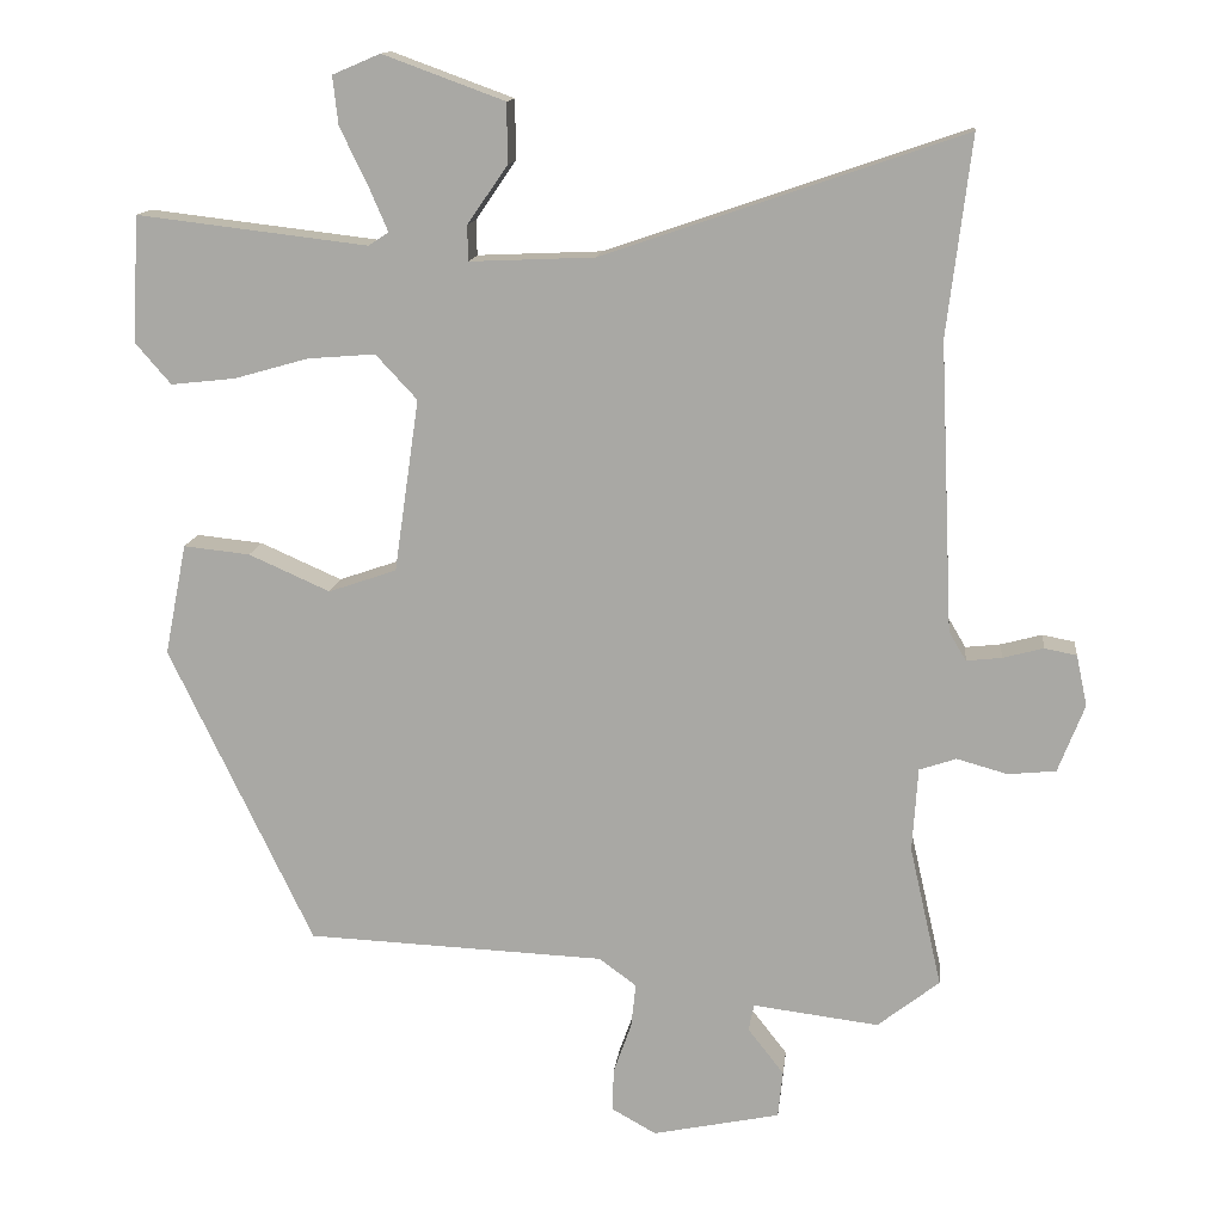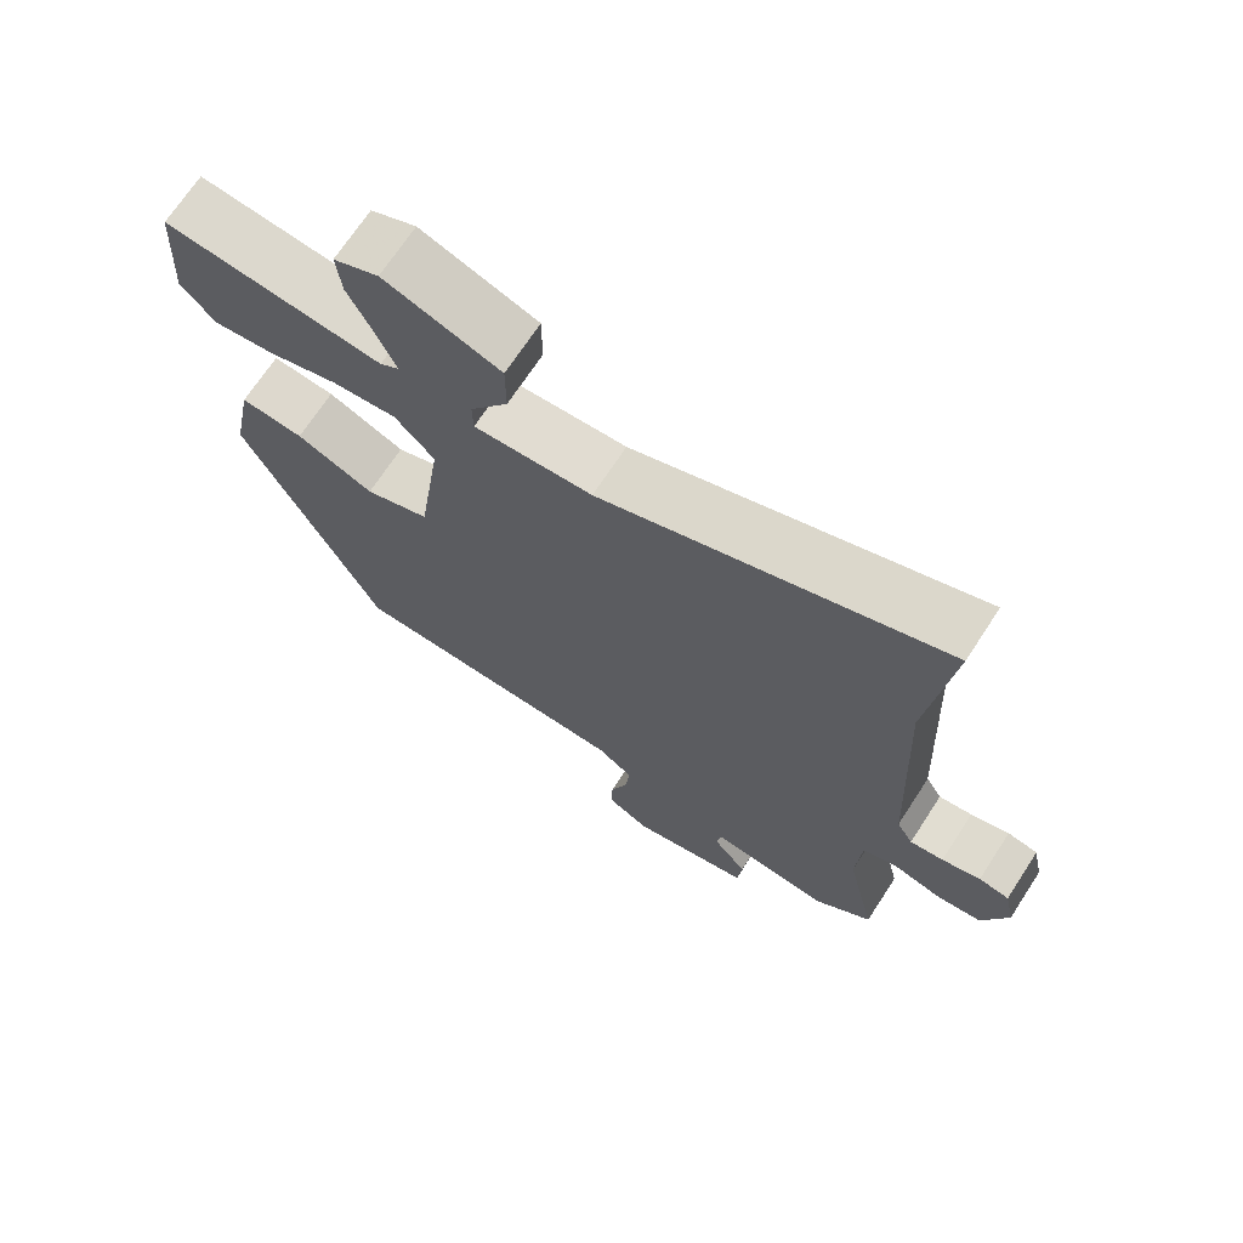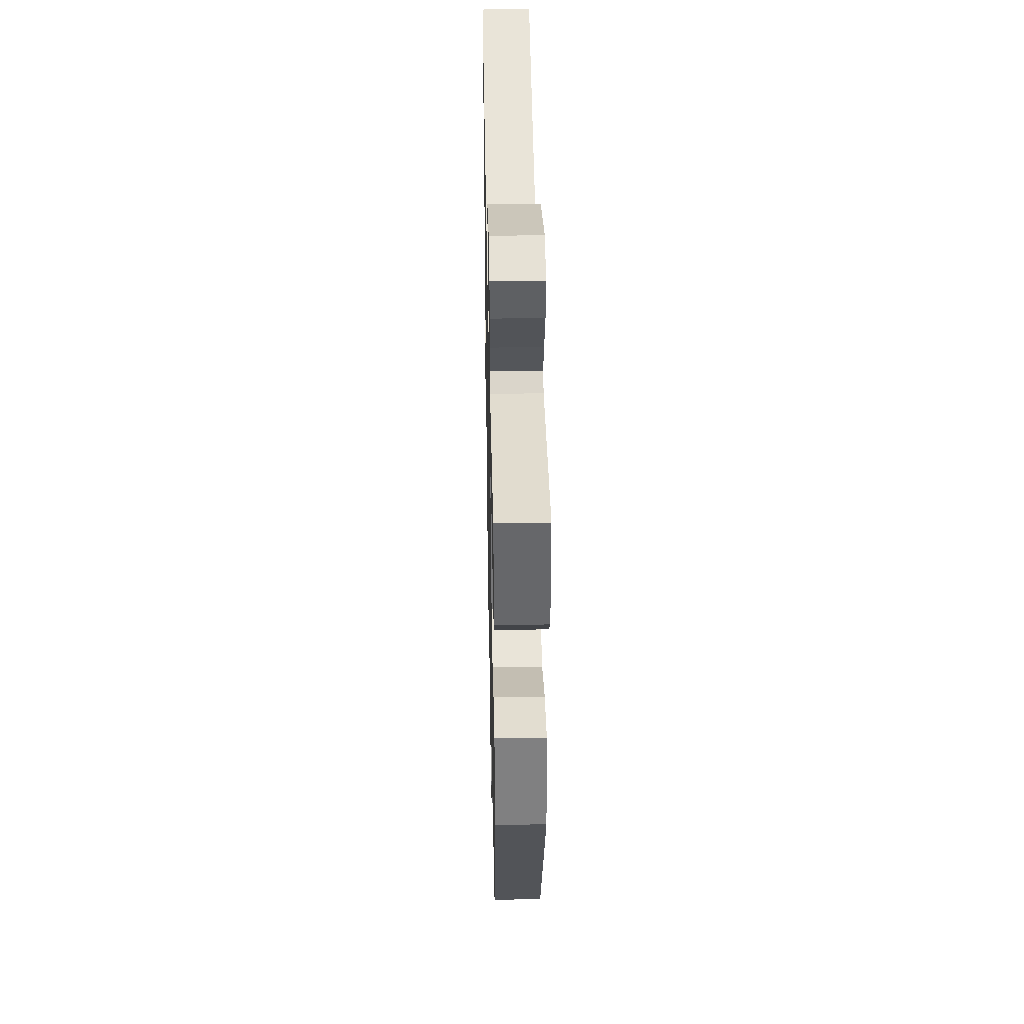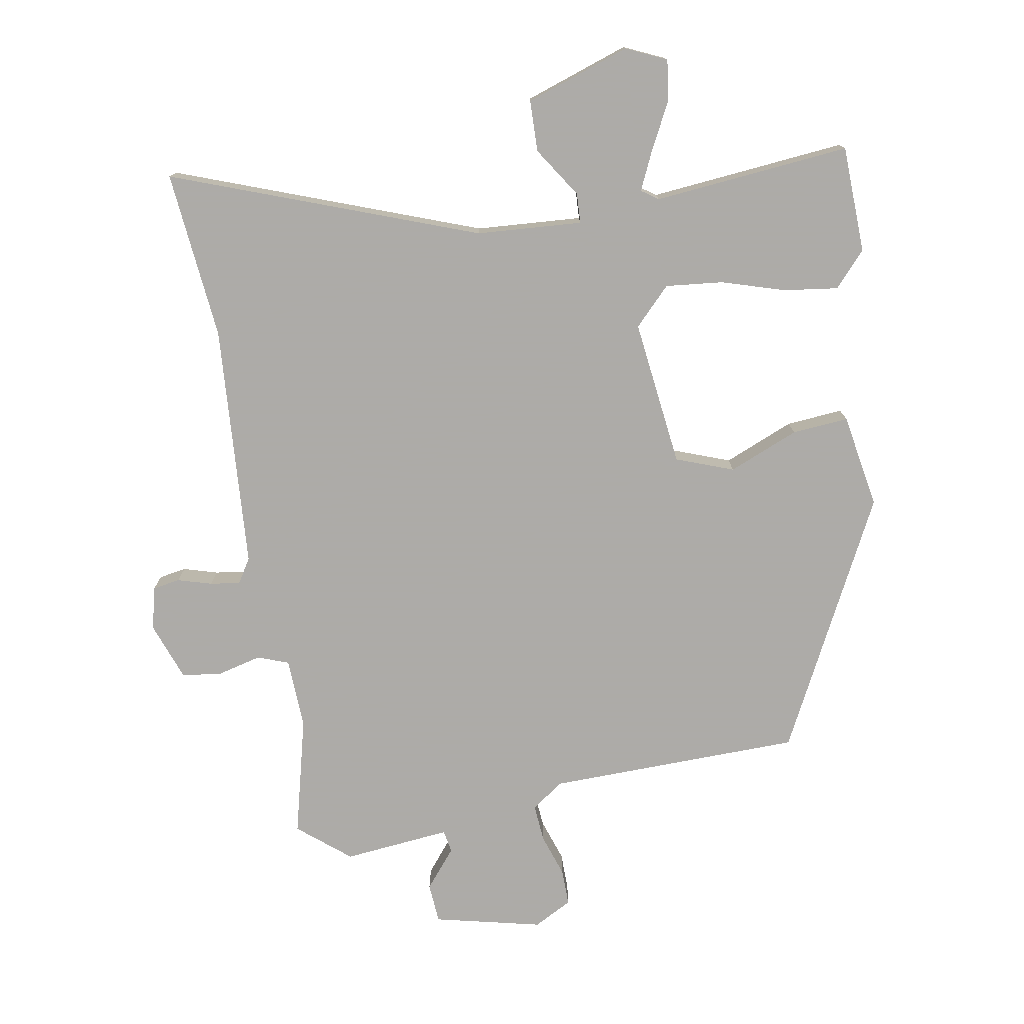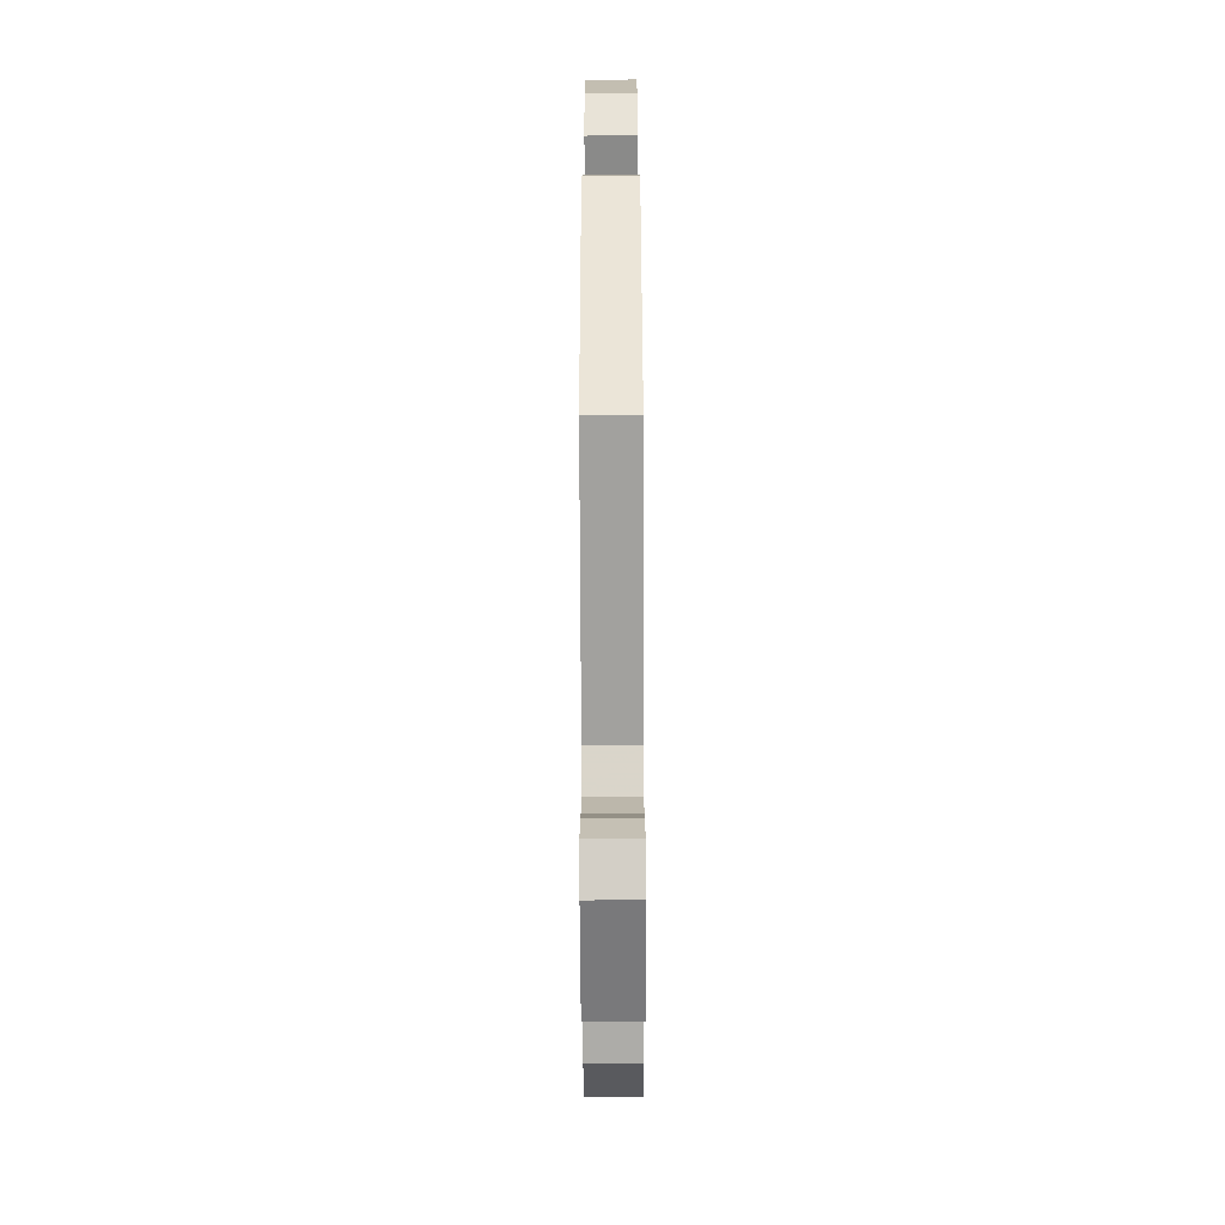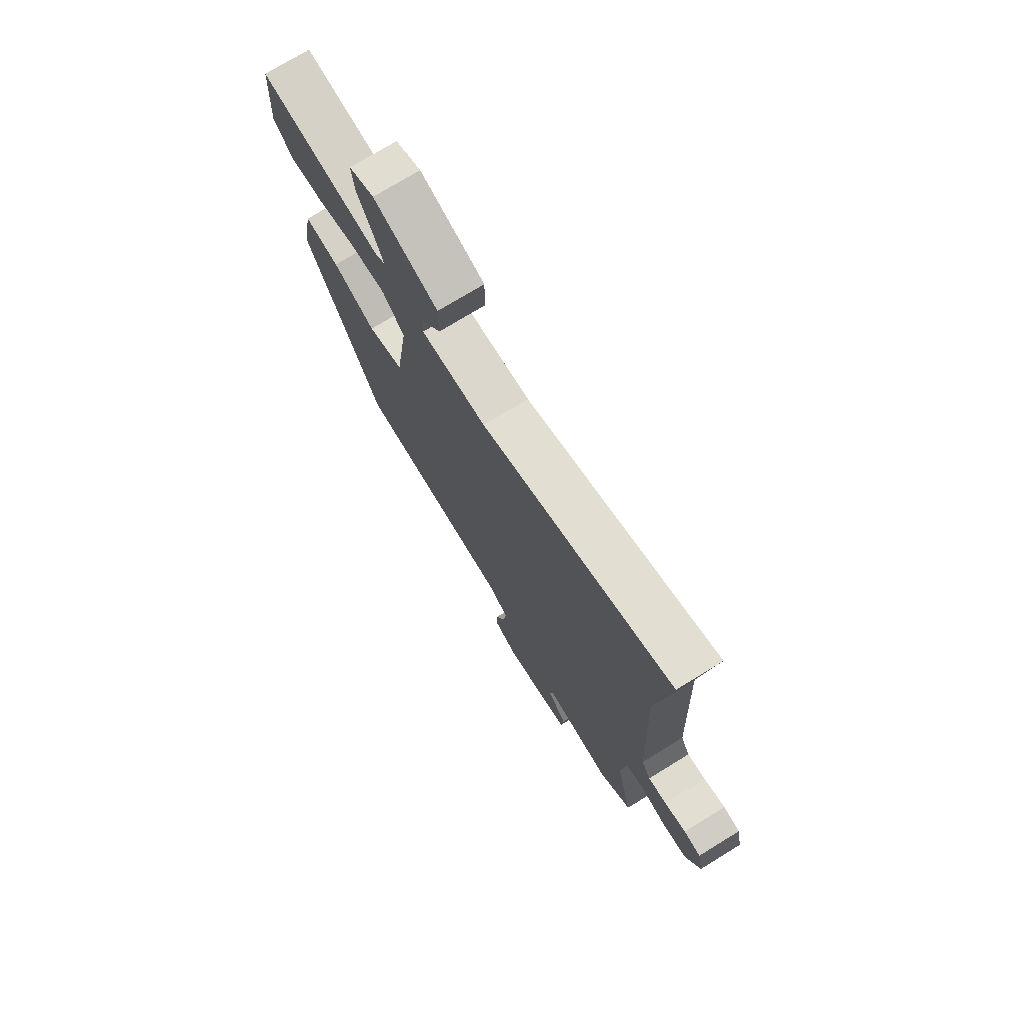
<metadata>
{"format":"obj","ext":"obj","renderer":"f3d","projection":"perspective","resolution":1024,"background":"white","views":[{"elev":13.6,"azim":-173.5,"up":"+Z"},{"elev":69.6,"azim":-146.9,"up":"+Z"},{"elev":41.2,"azim":88.8,"up":"+Z"},{"elev":-76.5,"azim":8.5,"up":"+Y"},{"elev":-69.6,"azim":90.2,"up":"+Z"},{"elev":74.6,"azim":-121.5,"up":"+Z"}]}
</metadata>
<code>
v -0.483 0.07 0.36
v -0.514 0.07 0.613
v -0.053 0.07 0.455
v 0.106 0.07 0.448
v 0.107 0.07 0.493
v 0.056 0.07 0.567
v 0.056 0.07 0.644
v 0.212 0.07 0.701
v 0.273 0.07 0.675
v 0.266 0.07 0.613
v 0.231 0.07 0.541
v 0.206 0.07 0.483
v 0.232 0.07 0.466
v 0.527 0.07 0.501
v 0.536 0.07 0.34
v 0.49 0.07 0.287
v 0.408 0.07 0.296
v 0.313 0.07 0.323
v 0.226 0.07 0.33
v 0.173 0.07 0.273
v 0.205 0.07 0.052
v 0.292 0.07 0.022
v 0.396 0.07 0.068
v 0.481 0.07 0.077
v 0.509 0.07 -0.065
v 0.325 0.07 -0.448
v -0.057 0.07 -0.464
v -0.105 0.07 -0.499
v -0.099 0.07 -0.556
v -0.076 0.07 -0.62
v -0.074 0.07 -0.675
v -0.131 0.07 -0.707
v -0.294 0.07 -0.673
v -0.3 0.07 -0.613
v -0.254 0.07 -0.554
v -0.261 0.07 -0.52
v -0.422 0.07 -0.54
v -0.501 0.07 -0.478
v -0.46 0.07 -0.298
v -0.467 0.07 -0.191
v -0.514 0.07 -0.175
v -0.579 0.07 -0.193
v -0.64 0.07 -0.187
v -0.674 0.07 -0.1
v -0.66 0.07 -0.035
v -0.619 0.07 -0.027
v -0.567 0.07 -0.041
v -0.522 0.07 -0.046
v -0.5 0.07 -0.009
v -0.483 0 0.36
v -0.514 0 0.613
v -0.053 0 0.455
v 0.106 0 0.448
v 0.107 0 0.493
v 0.056 0 0.567
v 0.056 0 0.644
v 0.212 0 0.701
v 0.273 0 0.675
v 0.266 0 0.613
v 0.231 0 0.541
v 0.206 0 0.483
v 0.232 0 0.466
v 0.527 0 0.501
v 0.536 0 0.34
v 0.49 0 0.287
v 0.408 0 0.296
v 0.313 0 0.323
v 0.226 0 0.33
v 0.173 0 0.273
v 0.205 0 0.052
v 0.292 0 0.022
v 0.396 0 0.068
v 0.481 0 0.077
v 0.509 0 -0.065
v 0.325 0 -0.448
v -0.057 0 -0.464
v -0.105 0 -0.499
v -0.099 0 -0.556
v -0.076 0 -0.62
v -0.074 0 -0.675
v -0.131 0 -0.707
v -0.294 0 -0.673
v -0.3 0 -0.613
v -0.254 0 -0.554
v -0.261 0 -0.52
v -0.422 0 -0.54
v -0.501 0 -0.478
v -0.46 0 -0.298
v -0.467 0 -0.191
v -0.514 0 -0.175
v -0.579 0 -0.193
v -0.64 0 -0.187
v -0.674 0 -0.1
v -0.66 0 -0.035
v -0.619 0 -0.027
v -0.567 0 -0.041
v -0.522 0 -0.046
v -0.5 0 -0.009
f 44 45 46 47
f 44 47 48
f 41 42 43 44
f 40 41 44 48
f 36 37 38 39
f 36 39 40
f 32 33 34 35
f 32 35 36
f 29 30 31 32
f 28 29 32 36
f 27 28 36 40
f 22 23 24 25
f 21 22 25 26
f 15 16 17 18
f 13 14 15 18
f 12 13 18 19
f 8 9 10 11
f 8 11 12
f 5 6 7 8
f 4 5 8 12
f 1 2 3
f 49 1 3 4
f 21 26 27 40
f 20 21 40 48
f 19 20 48 49
f 4 12 19 49
f 96 95 94 93
f 97 96 93
f 93 92 91 90
f 97 93 90 89
f 88 87 86 85
f 89 88 85
f 84 83 82 81
f 85 84 81
f 81 80 79 78
f 85 81 78 77
f 89 85 77 76
f 74 73 72 71
f 75 74 71 70
f 67 66 65 64
f 67 64 63 62
f 68 67 62 61
f 60 59 58 57
f 61 60 57
f 57 56 55 54
f 61 57 54 53
f 52 51 50
f 53 52 50 98
f 89 76 75 70
f 97 89 70 69
f 98 97 69 68
f 98 68 61 53
f 1 50 51 2
f 2 51 52 3
f 3 52 53 4
f 4 53 54 5
f 5 54 55 6
f 6 55 56 7
f 7 56 57 8
f 8 57 58 9
f 9 58 59 10
f 10 59 60 11
f 11 60 61 12
f 12 61 62 13
f 13 62 63 14
f 14 63 64 15
f 15 64 65 16
f 16 65 66 17
f 17 66 67 18
f 18 67 68 19
f 19 68 69 20
f 20 69 70 21
f 21 70 71 22
f 22 71 72 23
f 23 72 73 24
f 24 73 74 25
f 25 74 75 26
f 26 75 76 27
f 27 76 77 28
f 28 77 78 29
f 29 78 79 30
f 30 79 80 31
f 31 80 81 32
f 32 81 82 33
f 33 82 83 34
f 34 83 84 35
f 35 84 85 36
f 36 85 86 37
f 37 86 87 38
f 38 87 88 39
f 39 88 89 40
f 40 89 90 41
f 41 90 91 42
f 42 91 92 43
f 43 92 93 44
f 44 93 94 45
f 45 94 95 46
f 46 95 96 47
f 47 96 97 48
f 48 97 98 49
f 49 98 50 1

</code>
